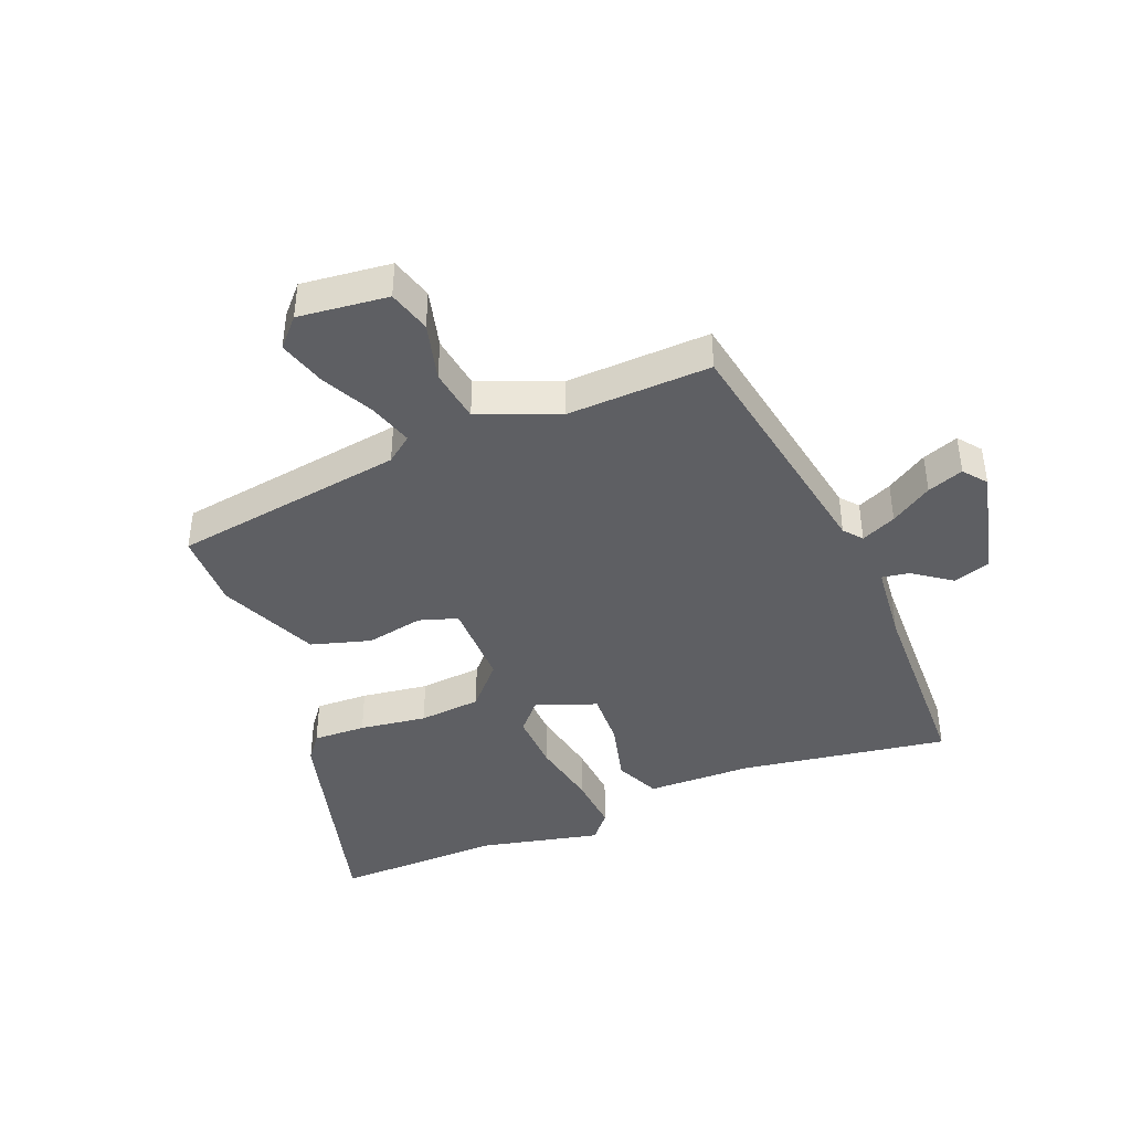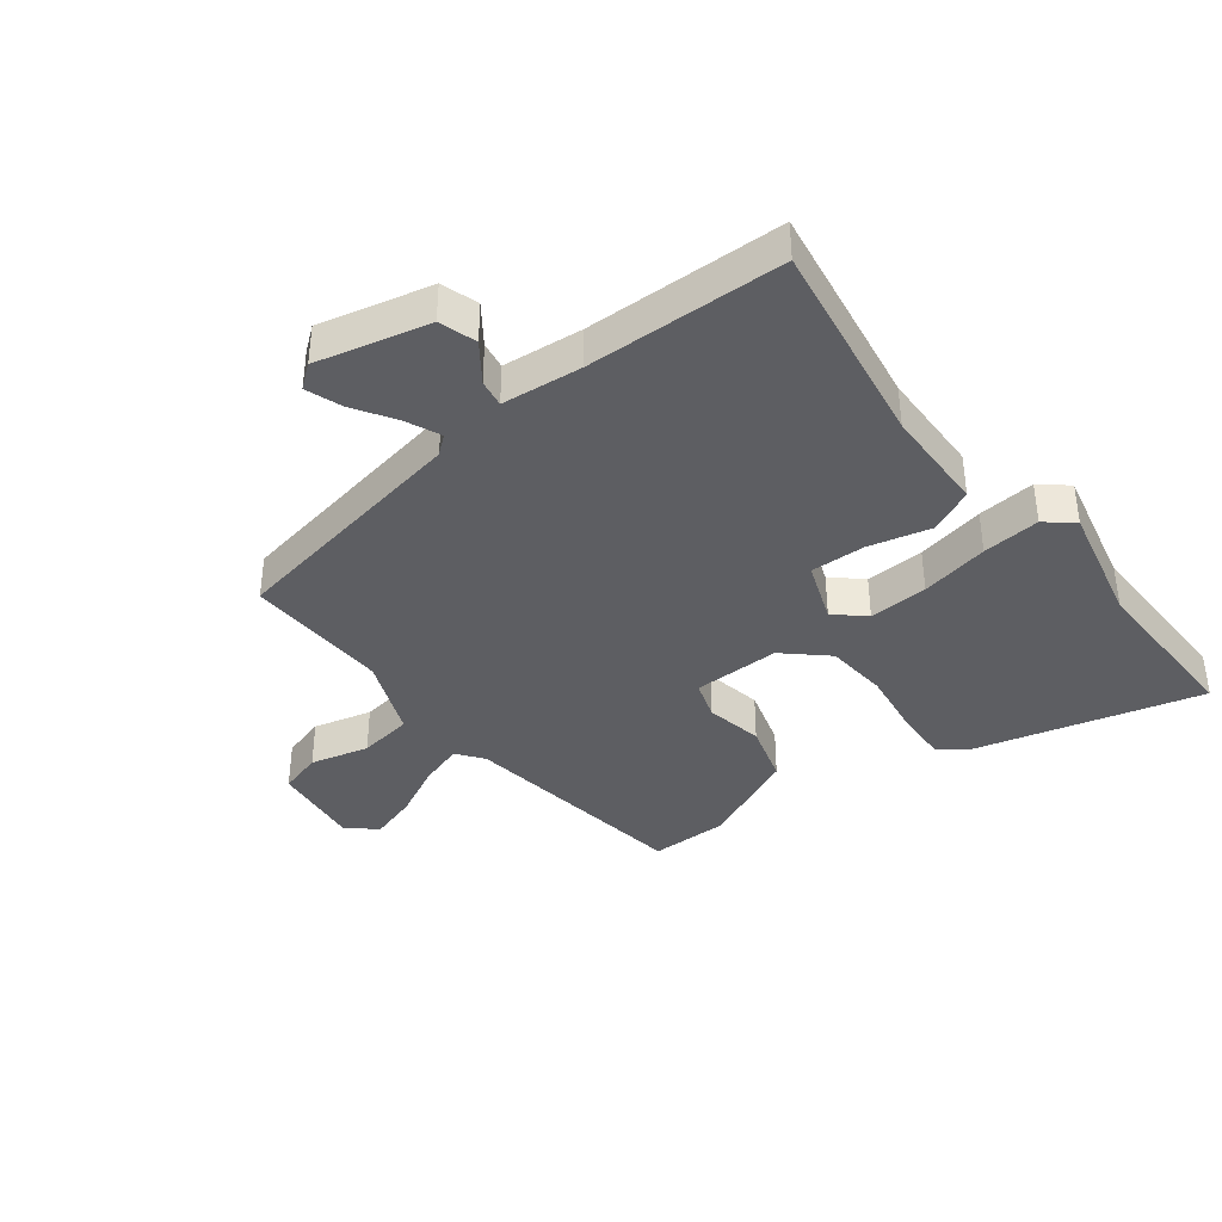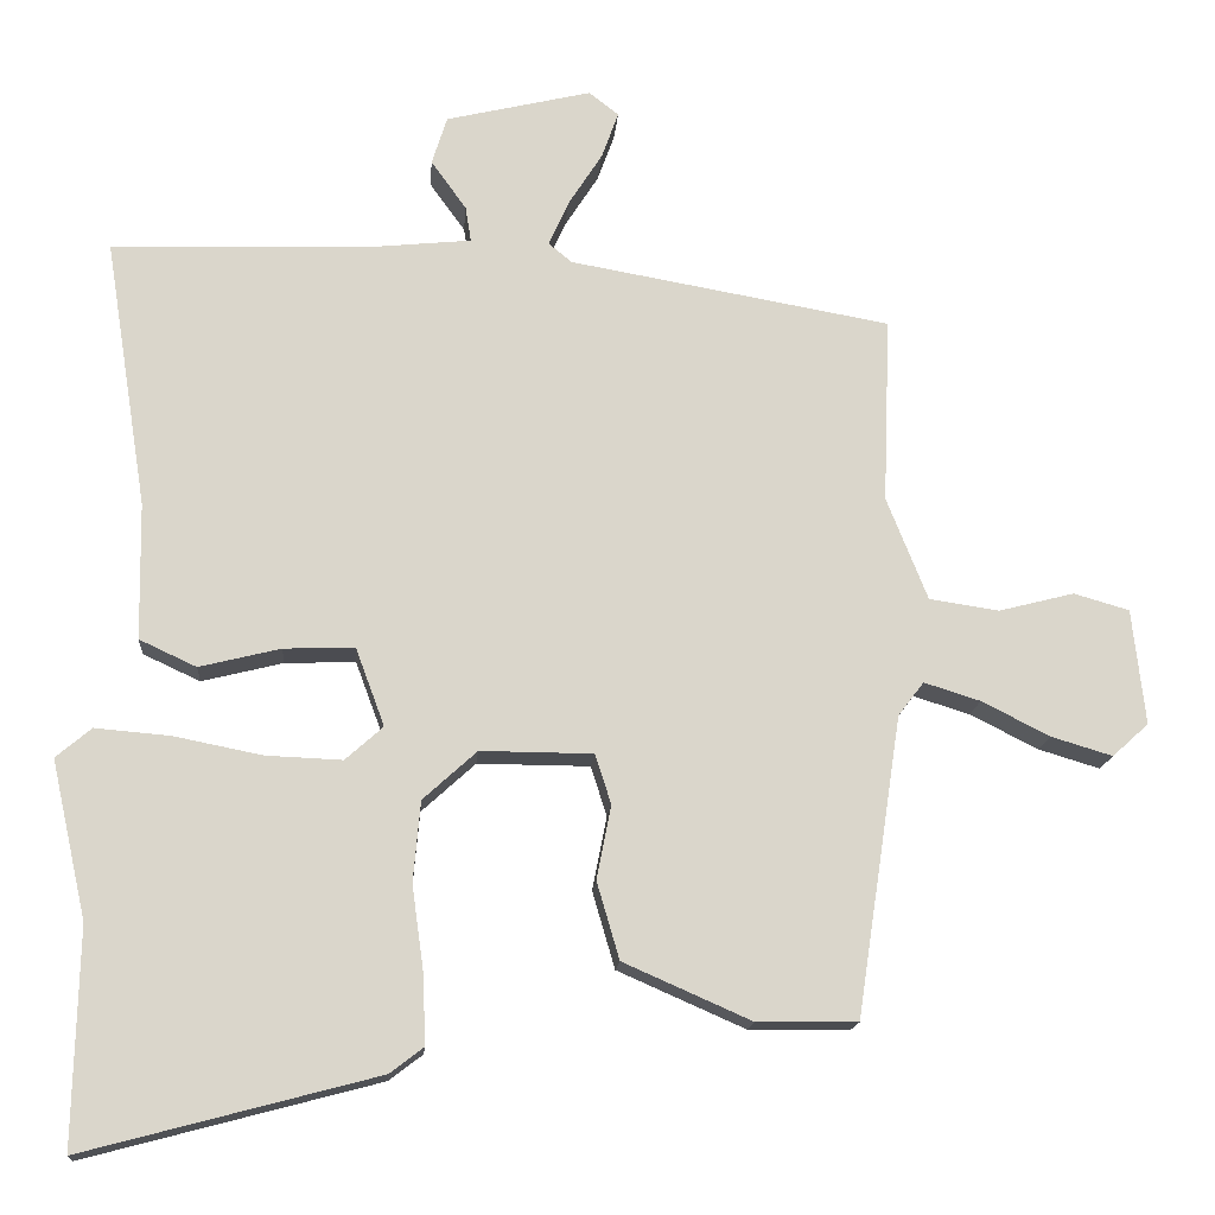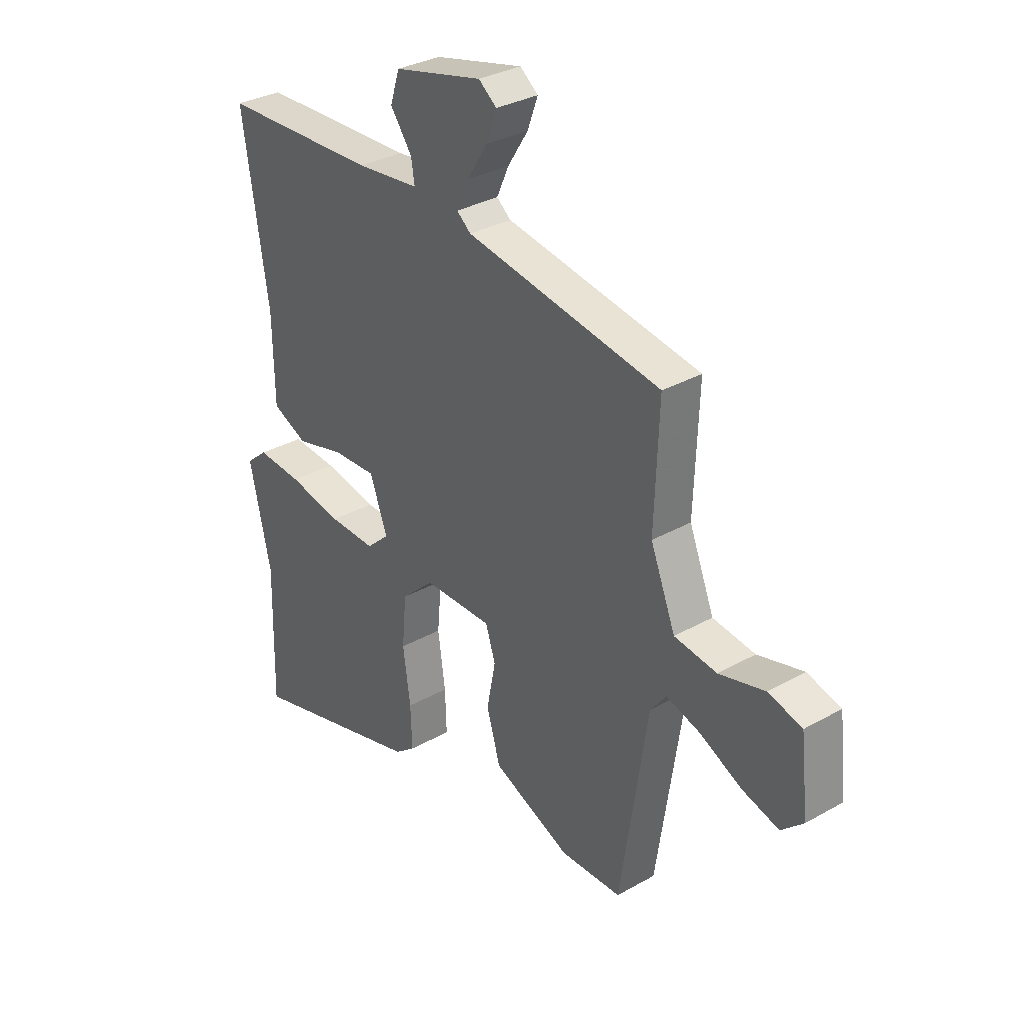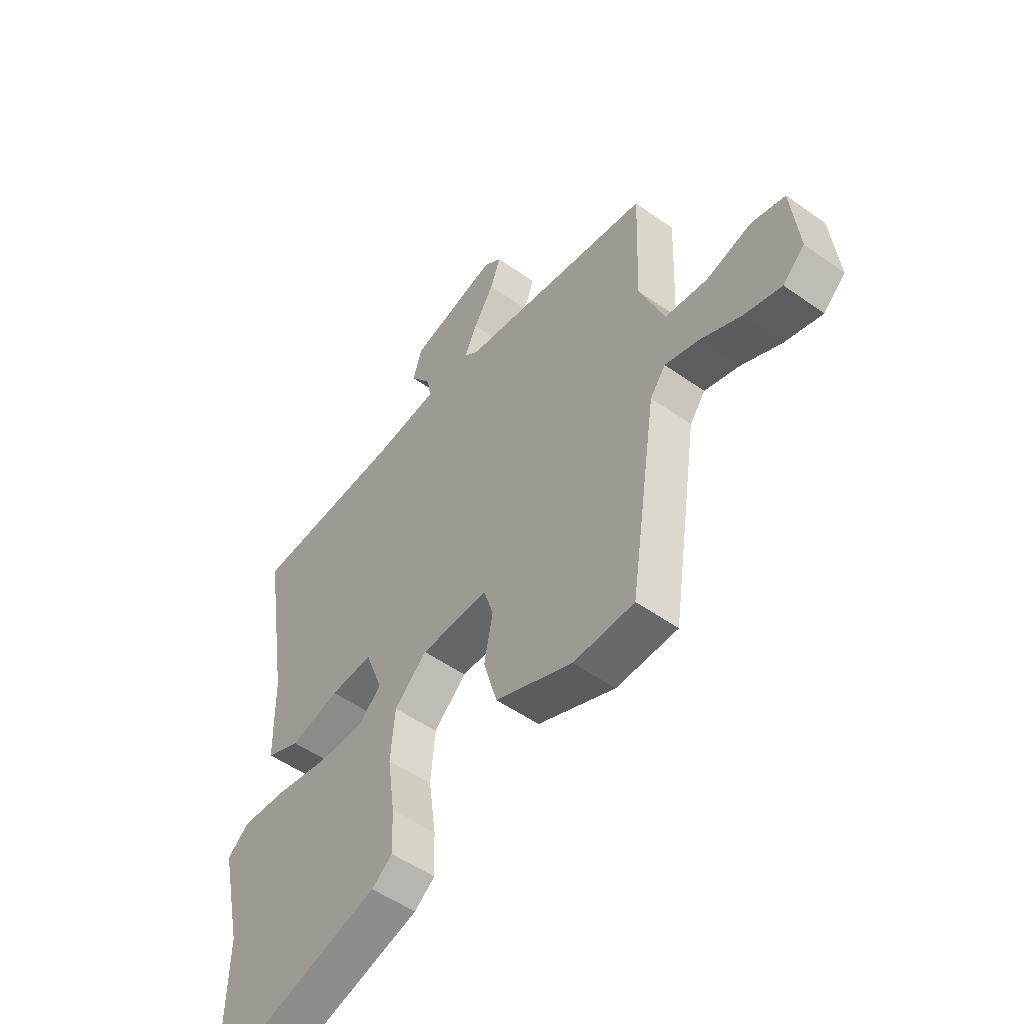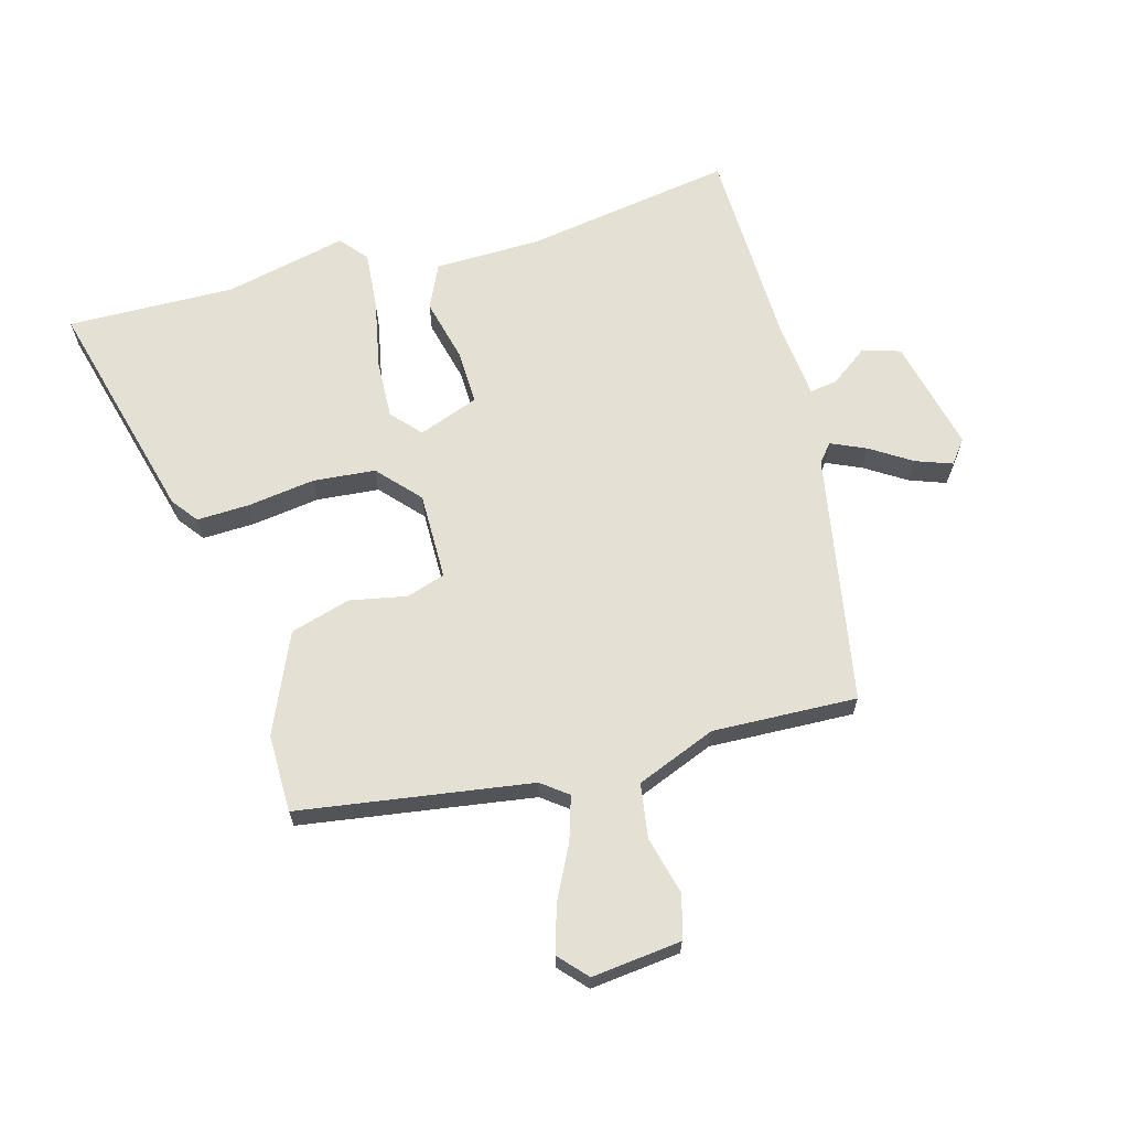
<metadata>
{"format":"obj","ext":"obj","renderer":"f3d","projection":"perspective","resolution":1024,"background":"white","views":[{"elev":-41.8,"azim":-68.1,"up":"+Y"},{"elev":-38.9,"azim":37.6,"up":"+Y"},{"elev":-15.6,"azim":175.6,"up":"+Z"},{"elev":32.0,"azim":-128.5,"up":"+Z"},{"elev":-52.2,"azim":-127.5,"up":"+Z"},{"elev":65.9,"azim":-105.5,"up":"+Y"}]}
</metadata>
<code>
v -0.415 0.07 -0.473
v -0.471 0.07 -0.1
v -0.503 0.07 -0.058
v -0.573 0.07 -0.08
v -0.658 0.07 -0.123
v -0.734 0.07 -0.146
v -0.779 0.07 -0.105
v -0.763 0.07 0.039
v -0.694 0.07 0.059
v -0.6 0.07 0.035
v -0.513 0.07 0.048
v -0.462 0.07 0.176
v -0.471 0.07 0.408
v -0.071 0.07 0.479
v -0.042 0.07 0.503
v -0.067 0.07 0.559
v -0.109 0.07 0.625
v -0.13 0.07 0.683
v -0.093 0.07 0.712
v 0.088 0.07 0.669
v 0.107 0.07 0.609
v 0.063 0.07 0.548
v 0.056 0.07 0.504
v 0.185 0.07 0.491
v 0.504 0.07 0.482
v 0.451 0.07 0.147
v 0.448 0.07 -0.023
v 0.377 0.07 -0.056
v 0.276 0.07 -0.031
v 0.188 0.07 -0.028
v 0.152 0.07 -0.125
v 0.199 0.07 -0.167
v 0.294 0.07 -0.163
v 0.404 0.07 -0.141
v 0.497 0.07 -0.133
v 0.541 0.07 -0.17
v 0.497 0.07 -0.366
v 0.503 0.07 -0.635
v 0.139 0.07 -0.539
v 0.097 0.07 -0.507
v 0.1 0.07 -0.422
v 0.115 0.07 -0.314
v 0.106 0.07 -0.214
v 0.039 0.07 -0.153
v -0.101 0.07 -0.154
v -0.121 0.07 -0.216
v -0.103 0.07 -0.308
v -0.131 0.07 -0.404
v -0.29 0.07 -0.474
v -0.415 0 -0.473
v -0.471 0 -0.1
v -0.503 0 -0.058
v -0.573 0 -0.08
v -0.658 0 -0.123
v -0.734 0 -0.146
v -0.779 0 -0.105
v -0.763 0 0.039
v -0.694 0 0.059
v -0.6 0 0.035
v -0.513 0 0.048
v -0.462 0 0.176
v -0.471 0 0.408
v -0.071 0 0.479
v -0.042 0 0.503
v -0.067 0 0.559
v -0.109 0 0.625
v -0.13 0 0.683
v -0.093 0 0.712
v 0.088 0 0.669
v 0.107 0 0.609
v 0.063 0 0.548
v 0.056 0 0.504
v 0.185 0 0.491
v 0.504 0 0.482
v 0.451 0 0.147
v 0.448 0 -0.023
v 0.377 0 -0.056
v 0.276 0 -0.031
v 0.188 0 -0.028
v 0.152 0 -0.125
v 0.199 0 -0.167
v 0.294 0 -0.163
v 0.404 0 -0.141
v 0.497 0 -0.133
v 0.541 0 -0.17
v 0.497 0 -0.366
v 0.503 0 -0.635
v 0.139 0 -0.539
v 0.097 0 -0.507
v 0.1 0 -0.422
v 0.115 0 -0.314
v 0.106 0 -0.214
v 0.039 0 -0.153
v -0.101 0 -0.154
v -0.121 0 -0.216
v -0.103 0 -0.308
v -0.131 0 -0.404
v -0.29 0 -0.474
f 46 47 48 49
f 45 46 49 1
f 39 40 41 42
f 37 38 39 42
f 37 42 43
f 33 34 35 36
f 32 33 36 37
f 26 27 28 29
f 24 25 26 29
f 23 24 29 30
f 19 20 21 22
f 19 22 23
f 16 17 18 19
f 15 16 19 23
f 14 15 23 30
f 12 13 14 30
f 7 8 9 10
f 7 10 11
f 4 5 6 7
f 3 4 7 11
f 2 3 11 12
f 45 1 2 12
f 32 37 43 44
f 31 32 44
f 31 44 45
f 12 30 31 45
f 98 97 96 95
f 50 98 95 94
f 91 90 89 88
f 91 88 87 86
f 92 91 86
f 85 84 83 82
f 86 85 82 81
f 78 77 76 75
f 78 75 74 73
f 79 78 73 72
f 71 70 69 68
f 72 71 68
f 68 67 66 65
f 72 68 65 64
f 79 72 64 63
f 79 63 62 61
f 59 58 57 56
f 60 59 56
f 56 55 54 53
f 60 56 53 52
f 61 60 52 51
f 61 51 50 94
f 93 92 86 81
f 93 81 80
f 94 93 80
f 94 80 79 61
f 1 50 51 2
f 2 51 52 3
f 3 52 53 4
f 4 53 54 5
f 5 54 55 6
f 6 55 56 7
f 7 56 57 8
f 8 57 58 9
f 9 58 59 10
f 10 59 60 11
f 11 60 61 12
f 12 61 62 13
f 13 62 63 14
f 14 63 64 15
f 15 64 65 16
f 16 65 66 17
f 17 66 67 18
f 18 67 68 19
f 19 68 69 20
f 20 69 70 21
f 21 70 71 22
f 22 71 72 23
f 23 72 73 24
f 24 73 74 25
f 25 74 75 26
f 26 75 76 27
f 27 76 77 28
f 28 77 78 29
f 29 78 79 30
f 30 79 80 31
f 31 80 81 32
f 32 81 82 33
f 33 82 83 34
f 34 83 84 35
f 35 84 85 36
f 36 85 86 37
f 37 86 87 38
f 38 87 88 39
f 39 88 89 40
f 40 89 90 41
f 41 90 91 42
f 42 91 92 43
f 43 92 93 44
f 44 93 94 45
f 45 94 95 46
f 46 95 96 47
f 47 96 97 48
f 48 97 98 49
f 49 98 50 1

</code>
